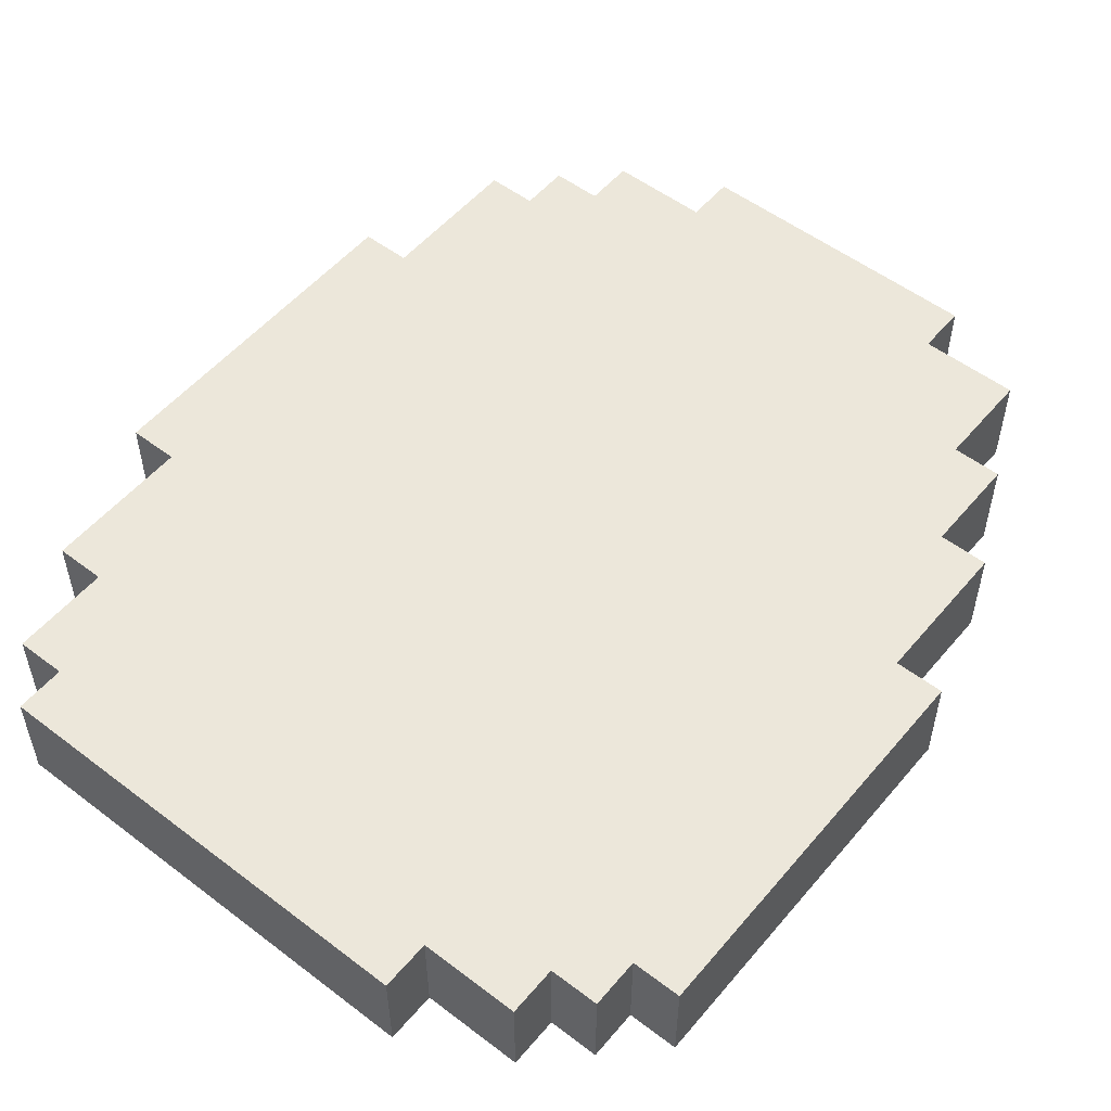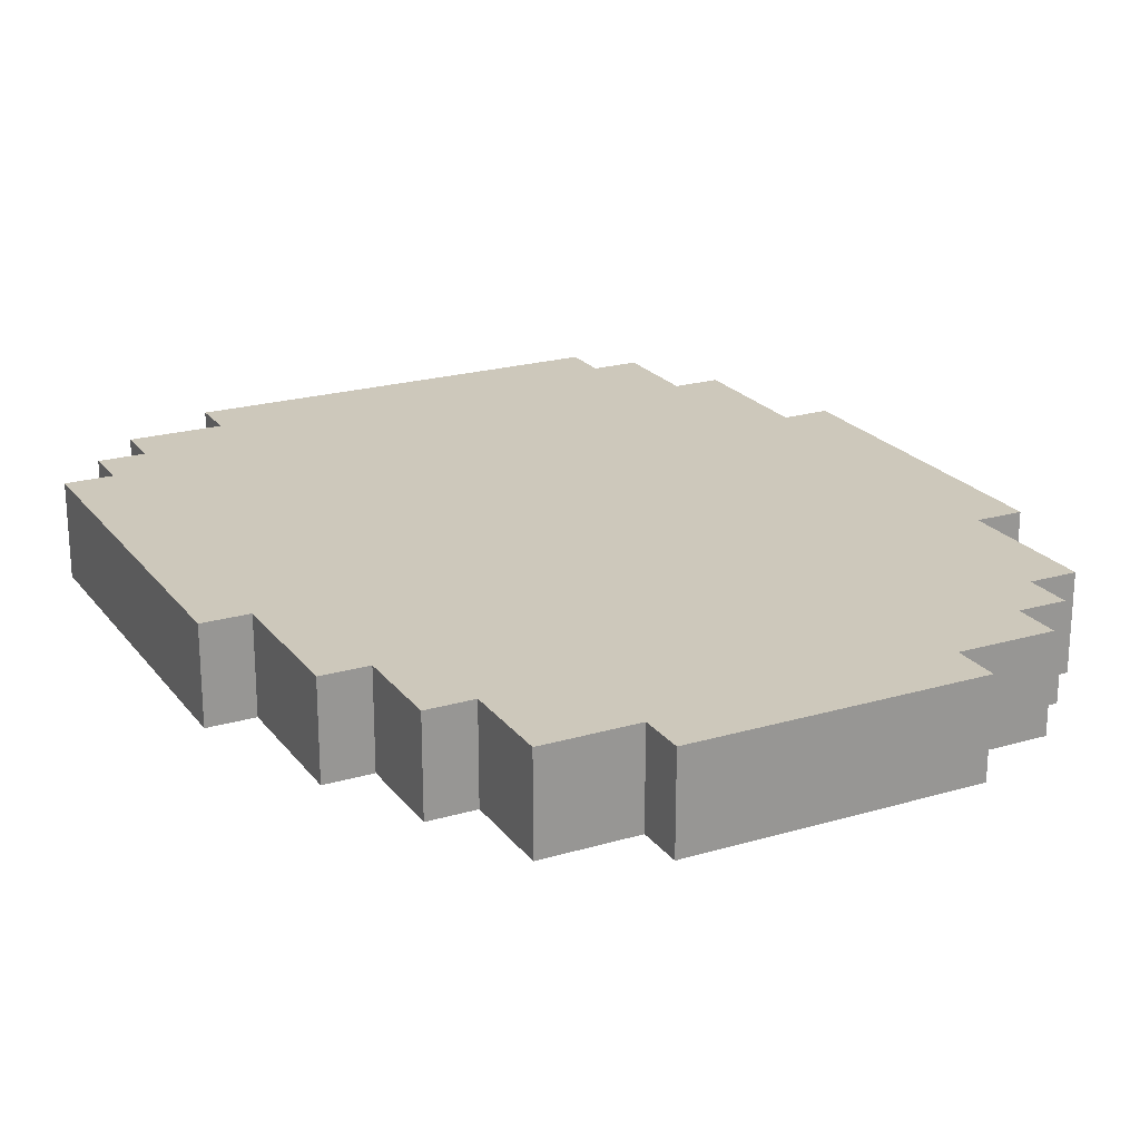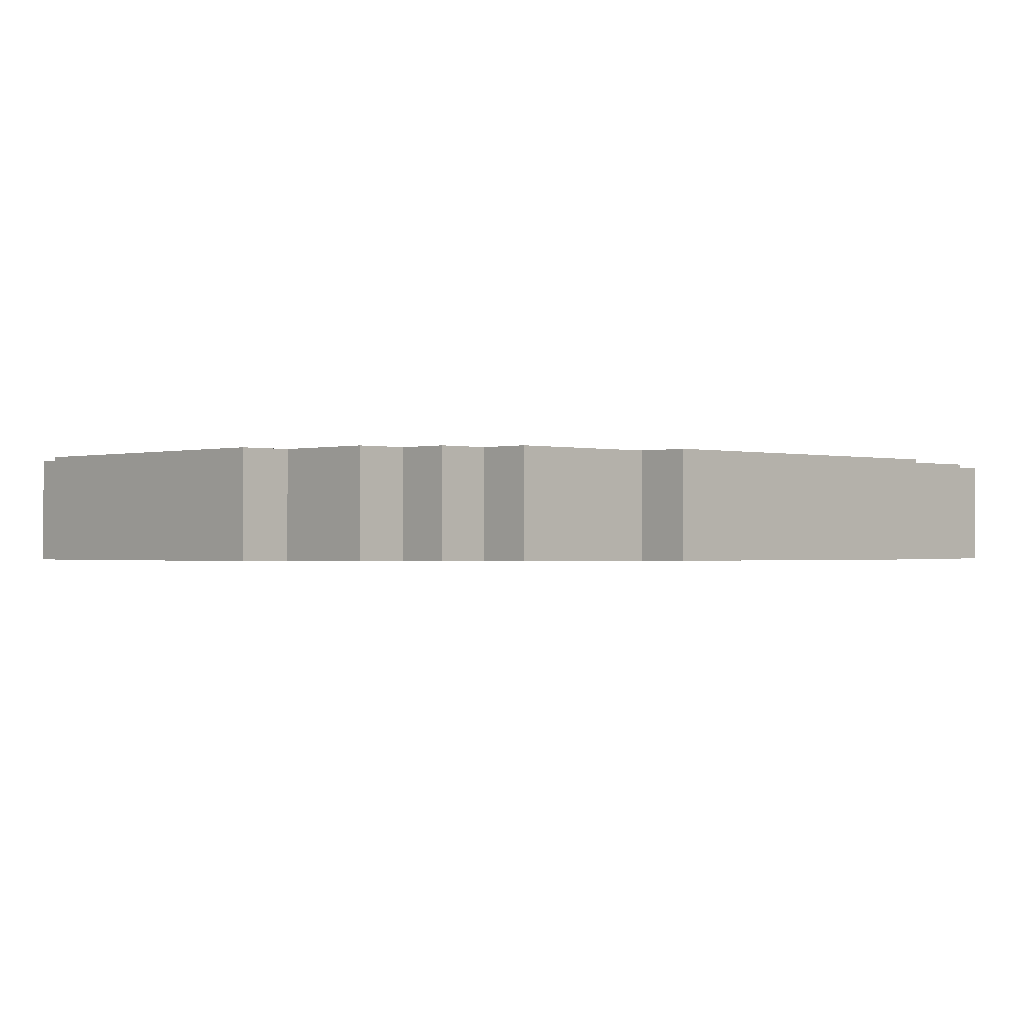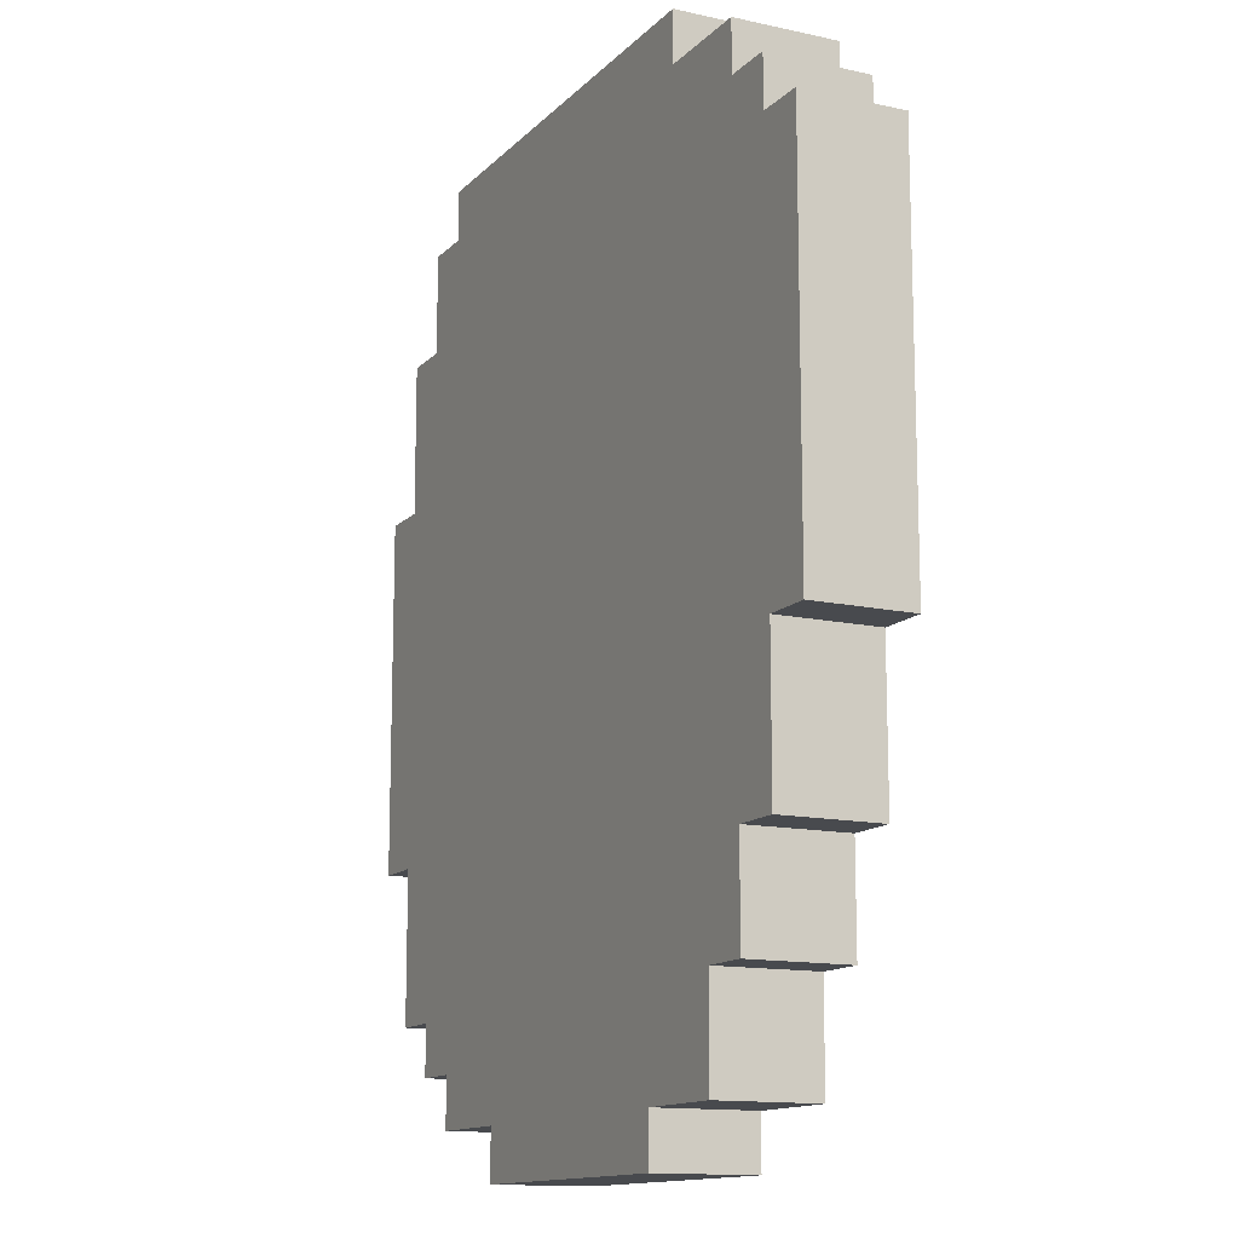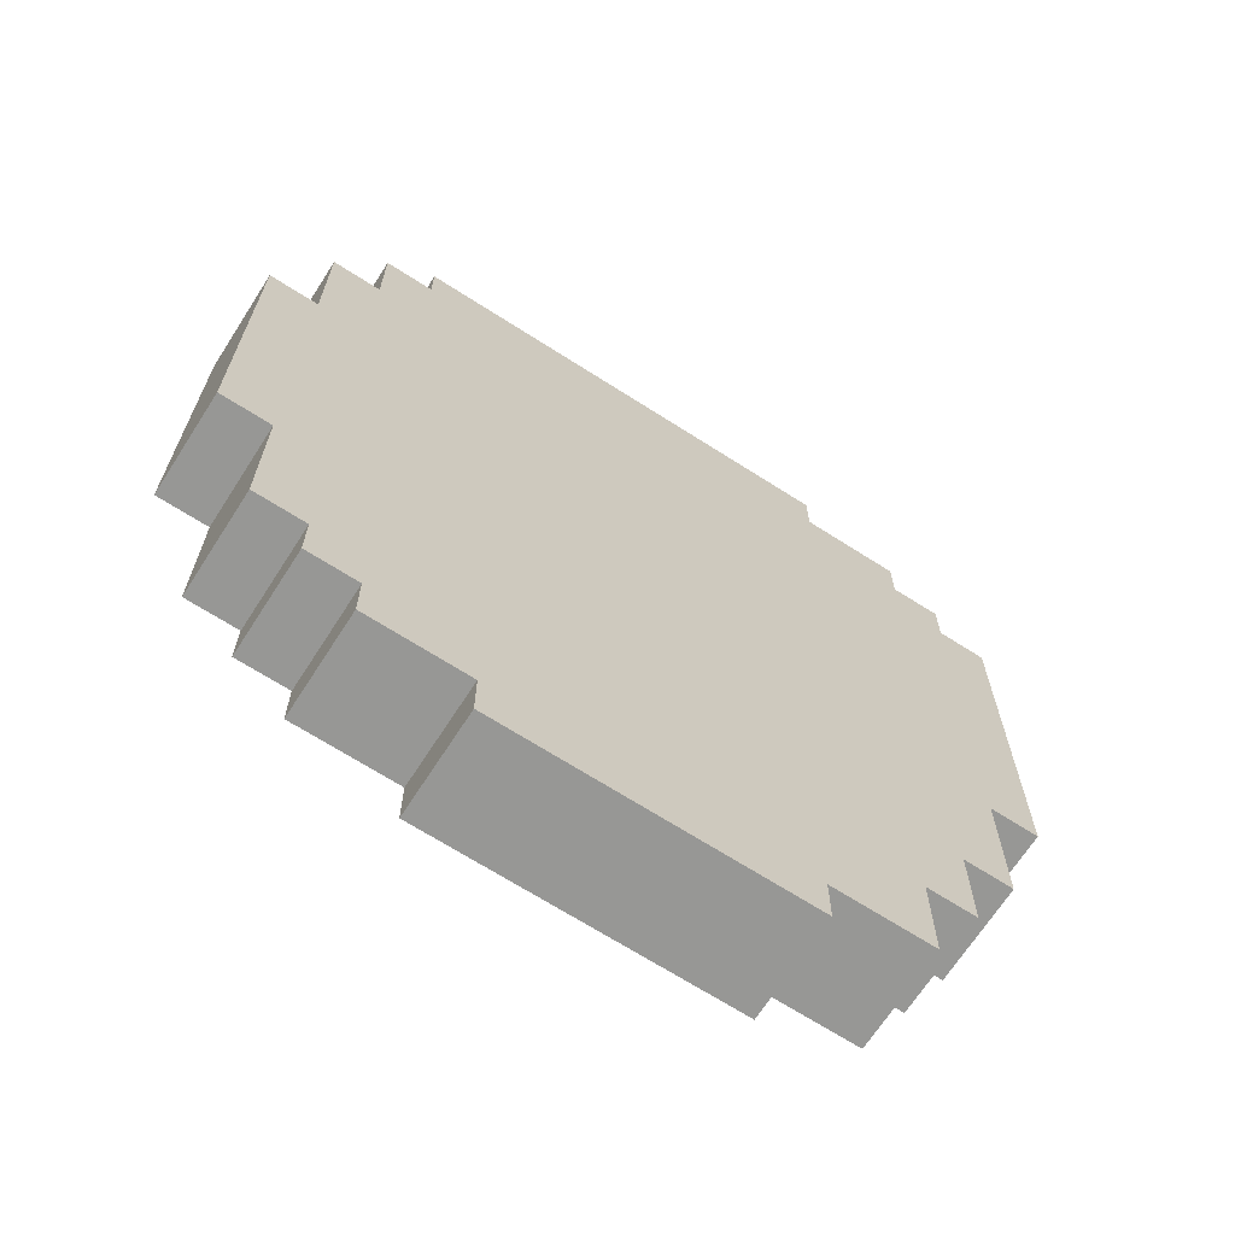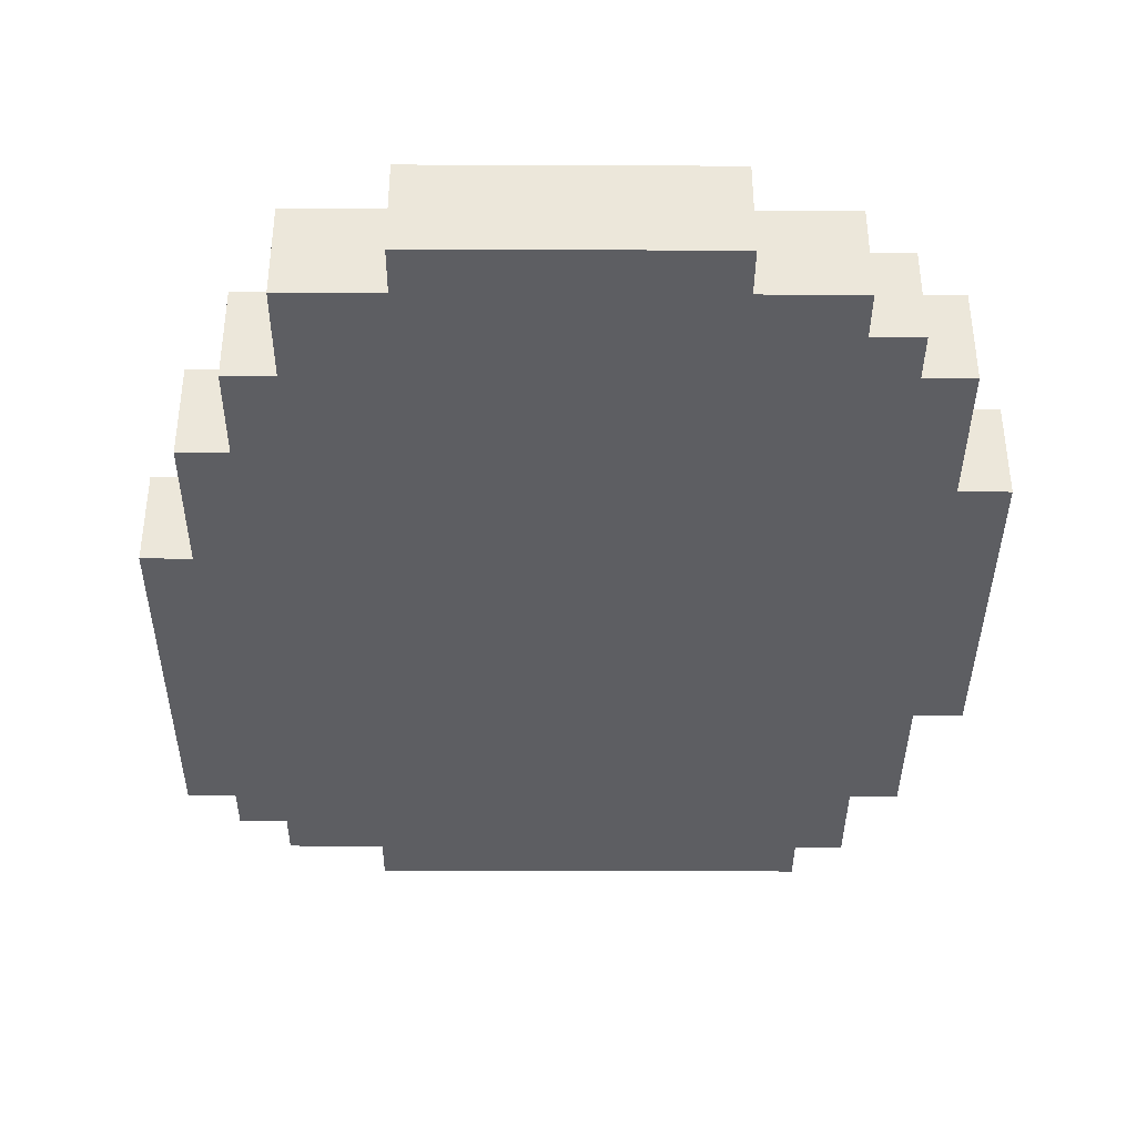
<metadata>
{"format":"obj","ext":"obj","renderer":"f3d","projection":"perspective","resolution":1024,"background":"white","views":[{"elev":53.3,"azim":39.1,"up":"+Y"},{"elev":21.9,"azim":152.9,"up":"+Y"},{"elev":-0.9,"azim":-134.1,"up":"+Y"},{"elev":-13.3,"azim":63.5,"up":"+Z"},{"elev":-68.1,"azim":-32.7,"up":"+Z"},{"elev":-38.5,"azim":179.7,"up":"+Y"}]}
</metadata>
<code>
o
v -0.9 0 0.4
v -0.9 0 -0.3
v -0.9 0.2 0.4
v -0.9 0.2 -0.3
v -0.8 0 0.7
v -0.8 0 0.4
v -0.8 0 -0.3
v -0.8 0 -0.6
v -0.8 0.2 0.7
v -0.8 0.2 0.4
v -0.8 0.2 -0.3
v -0.8 0.2 -0.6
v -0.7 0 0.9
v -0.7 0 0.7
v -0.7 0 -0.6
v -0.7 0 -0.7
v -0.7 0.2 0.9
v -0.7 0.2 0.7
v -0.7 0.2 -0.6
v -0.7 0.2 -0.7
v -0.6 0 1
v -0.6 0 0.9
v -0.6 0 -0.7
v -0.6 0 -0.8
v -0.6 0.2 1
v -0.6 0.2 0.9
v -0.6 0.2 -0.7
v -0.6 0.2 -0.8
v -0.4 0 -0.8
v -0.4 0 -0.9
v -0.4 0.2 -0.8
v -0.4 0.2 -0.9
v 0.2 0 -0.8
v 0.2 0 -0.9
v 0.2 0.2 -0.8
v 0.2 0.2 -0.9
v 0.3 0 1
v 0.3 0 0.9
v 0.3 0.2 1
v 0.3 0.2 0.9
v 0.4 0 -0.6
v 0.4 0 -0.8
v 0.4 0.2 -0.6
v 0.4 0.2 -0.8
v 0.5 0 0.9
v 0.5 0 0.8
v 0.5 0 -0.4
v 0.5 0 -0.6
v 0.5 0.2 0.9
v 0.5 0.2 0.8
v 0.5 0.2 -0.4
v 0.5 0.2 -0.6
v 0.6 0 0.8
v 0.6 0 0.7
v 0.6 0 -0.1
v 0.6 0 -0.4
v 0.6 0.2 0.8
v 0.6 0.2 0.7
v 0.6 0.2 -0.1
v 0.6 0.2 -0.4
v 0.7 0 0.7
v 0.7 0 -0.1
v 0.7 0.2 0.7
v 0.7 0.2 -0.1
v -0.6 0 1
v -0.6 0.2 1
v 0.3 0 1
v 0.3 0.2 1
v -0.7 0 0.9
v -0.7 0.2 0.9
v -0.6 0 0.9
v -0.6 0.2 0.9
v 0.3 0 0.9
v 0.3 0.2 0.9
v 0.5 0 0.9
v 0.5 0.2 0.9
v 0.5 0 0.8
v 0.5 0.2 0.8
v 0.6 0 0.8
v 0.6 0.2 0.8
v -0.8 0 0.7
v -0.8 0.2 0.7
v -0.7 0 0.7
v -0.7 0.2 0.7
v 0.6 0 0.7
v 0.6 0.2 0.7
v 0.7 0 0.7
v 0.7 0.2 0.7
v -0.9 0 0.4
v -0.9 0.2 0.4
v -0.8 0 0.4
v -0.8 0.2 0.4
v 0.6 0 -0.1
v 0.6 0.2 -0.1
v 0.7 0 -0.1
v 0.7 0.2 -0.1
v -0.9 0 -0.3
v -0.9 0.2 -0.3
v -0.8 0 -0.3
v -0.8 0.2 -0.3
v 0.5 0 -0.4
v 0.5 0.2 -0.4
v 0.6 0 -0.4
v 0.6 0.2 -0.4
v -0.8 0 -0.6
v -0.8 0.2 -0.6
v -0.7 0 -0.6
v -0.7 0.2 -0.6
v 0.4 0 -0.6
v 0.4 0.2 -0.6
v 0.5 0 -0.6
v 0.5 0.2 -0.6
v -0.7 0 -0.7
v -0.7 0.2 -0.7
v -0.6 0 -0.7
v -0.6 0.2 -0.7
v -0.6 0 -0.8
v -0.6 0.2 -0.8
v -0.4 0 -0.8
v -0.4 0.2 -0.8
v 0.2 0 -0.8
v 0.2 0.2 -0.8
v 0.4 0 -0.8
v 0.4 0.2 -0.8
v -0.4 0 -0.9
v -0.4 0.2 -0.9
v 0.2 0 -0.9
v 0.2 0.2 -0.9
v -0.6 0 1
v 0.3 0 1
v -0.7 0 0.9
v -0.6 0 0.9
v 0.3 0 0.9
v 0.5 0 0.9
v 0.5 0 0.8
v 0.6 0 0.8
v -0.8 0 0.7
v -0.7 0 0.7
v 0.6 0 0.7
v 0.7 0 0.7
v -0.9 0 0.4
v -0.8 0 0.4
v 0.6 0 -0.1
v 0.7 0 -0.1
v -0.9 0 -0.3
v -0.8 0 -0.3
v 0.5 0 -0.4
v 0.6 0 -0.4
v -0.8 0 -0.6
v -0.7 0 -0.6
v 0.4 0 -0.6
v 0.5 0 -0.6
v -0.7 0 -0.7
v -0.6 0 -0.7
v -0.6 0 -0.8
v -0.4 0 -0.8
v 0.2 0 -0.8
v 0.4 0 -0.8
v -0.4 0 -0.9
v 0.2 0 -0.9
v -0.6 0.2 1
v 0.3 0.2 1
v -0.7 0.2 0.9
v -0.6 0.2 0.9
v 0.3 0.2 0.9
v 0.5 0.2 0.9
v -0.3 0.2 0.8
v 0.1 0.2 0.8
v 0.5 0.2 0.8
v 0.6 0.2 0.8
v -0.8 0.2 0.7
v -0.7 0.2 0.7
v -0.5 0.2 0.7
v -0.3 0.2 0.7
v 0.1 0.2 0.7
v 0.3 0.2 0.7
v 0.6 0.2 0.7
v 0.7 0.2 0.7
v -0.9 0.2 0.4
v -0.8 0.2 0.4
v 0.2 0.2 0.3
v 0.3 0.2 0.3
v -0.5 0.2 0.2
v -0.4 0.2 0.2
v 0.1 0.2 0.2
v 0.2 0.2 0.2
v 0.4 0.2 0.2
v 0.5 0.2 0.2
v -0.4 0.2 0.1
v -0.2 0.2 0.1
v 0 0.2 0.1
v 0.1 0.2 0.1
v 0.3 0.2 0.1
v 0.4 0.2 0.1
v -0.7 0.2 0
v -0.4 0.2 0
v -0.2 0.2 0
v 0 0.2 0
v -0.4 0.2 -0.1
v -0.2 0.2 -0.1
v 0.2 0.2 -0.1
v 0.3 0.2 -0.1
v 0.4 0.2 -0.1
v 0.5 0.2 -0.1
v 0.6 0.2 -0.1
v 0.7 0.2 -0.1
v -0.2 0.2 -0.2
v -0.1 0.2 -0.2
v -0.9 0.2 -0.3
v -0.8 0.2 -0.3
v 0.1 0.2 -0.3
v 0.2 0.2 -0.3
v -0.7 0.2 -0.4
v -0.6 0.2 -0.4
v -0.2 0.2 -0.4
v -0.1 0.2 -0.4
v 0.3 0.2 -0.4
v 0.4 0.2 -0.4
v 0.5 0.2 -0.4
v 0.6 0.2 -0.4
v -0.6 0.2 -0.5
v -0.4 0.2 -0.5
v -0.3 0.2 -0.5
v -0.2 0.2 -0.5
v 0 0.2 -0.5
v 0.1 0.2 -0.5
v 0.2 0.2 -0.5
v 0.3 0.2 -0.5
v -0.8 0.2 -0.6
v -0.7 0.2 -0.6
v -0.4 0.2 -0.6
v -0.3 0.2 -0.6
v 0.1 0.2 -0.6
v 0.2 0.2 -0.6
v 0.4 0.2 -0.6
v 0.5 0.2 -0.6
v -0.7 0.2 -0.7
v -0.6 0.2 -0.7
v 0 0.2 -0.7
v 0.1 0.2 -0.7
v -0.6 0.2 -0.8
v -0.4 0.2 -0.8
v 0.2 0.2 -0.8
v 0.4 0.2 -0.8
v -0.4 0.2 -0.9
v 0.2 0.2 -0.9
f 3 2 1
f 4 2 3
f 9 6 5
f 10 6 9
f 11 8 7
f 12 8 11
f 17 14 13
f 18 14 17
f 19 16 15
f 20 16 19
f 25 22 21
f 26 22 25
f 27 24 23
f 28 24 27
f 31 30 29
f 32 30 31
f 33 34 35
f 35 34 36
f 37 38 39
f 39 38 40
f 41 42 43
f 43 42 44
f 45 46 49
f 49 46 50
f 47 48 51
f 51 48 52
f 53 54 57
f 57 54 58
f 55 56 59
f 59 56 60
f 61 62 63
f 63 62 64
f 67 66 65
f 68 66 67
f 71 70 69
f 72 70 71
f 75 74 73
f 76 74 75
f 79 78 77
f 80 78 79
f 83 82 81
f 84 82 83
f 87 86 85
f 88 86 87
f 91 90 89
f 92 90 91
f 93 94 95
f 95 94 96
f 97 98 99
f 99 98 100
f 101 102 103
f 103 102 104
f 105 106 107
f 107 106 108
f 109 110 111
f 111 110 112
f 113 114 115
f 115 114 116
f 117 118 119
f 119 118 120
f 121 122 123
f 123 122 124
f 125 126 127
f 127 126 128
f 132 130 129
f 133 130 132
f 135 132 131
f 135 134 133
f 135 133 132
f 138 135 131
f 138 136 135
f 139 136 138
f 142 138 137
f 142 140 139
f 142 139 138
f 143 140 142
f 143 142 141
f 144 140 143
f 145 143 141
f 146 143 145
f 147 143 146
f 148 143 147
f 149 147 146
f 150 147 149
f 151 147 150
f 152 147 151
f 153 151 150
f 154 151 153
f 155 151 154
f 156 151 155
f 157 151 156
f 158 151 157
f 159 157 156
f 160 157 159
f 161 162 164
f 164 162 165
f 163 164 167
f 165 166 167
f 164 165 167
f 167 166 168
f 168 166 169
f 163 167 172
f 172 167 173
f 167 168 174
f 173 167 174
f 169 170 175
f 174 168 175
f 168 169 175
f 175 170 176
f 176 170 177
f 172 173 180
f 171 172 180
f 173 174 181
f 174 175 181
f 175 176 181
f 177 178 182
f 181 176 182
f 176 177 182
f 179 180 183
f 173 181 183
f 180 173 183
f 183 181 184
f 184 181 185
f 181 182 186
f 185 181 186
f 182 178 187
f 186 182 187
f 187 178 188
f 184 185 189
f 183 184 189
f 189 185 190
f 190 185 191
f 185 186 192
f 191 185 192
f 186 187 192
f 192 187 193
f 187 188 194
f 193 187 194
f 179 183 195
f 189 190 195
f 183 189 195
f 195 190 196
f 190 191 197
f 196 190 197
f 192 193 198
f 197 191 198
f 191 192 198
f 195 196 199
f 196 197 199
f 197 198 199
f 199 198 200
f 198 193 201
f 200 198 201
f 193 194 202
f 201 193 202
f 194 188 203
f 202 194 203
f 188 178 204
f 203 188 204
f 204 178 205
f 205 178 206
f 199 200 207
f 200 201 207
f 207 201 208
f 179 195 209
f 209 195 210
f 208 201 211
f 202 203 212
f 211 201 212
f 201 202 212
f 210 195 213
f 195 199 213
f 199 207 213
f 207 208 213
f 213 208 214
f 214 208 215
f 208 211 216
f 215 208 216
f 212 203 217
f 211 212 217
f 204 205 218
f 217 203 218
f 203 204 218
f 218 205 219
f 219 205 220
f 214 215 221
f 213 214 221
f 221 215 222
f 222 215 223
f 215 216 224
f 223 215 224
f 216 211 225
f 224 216 225
f 211 217 226
f 225 211 226
f 226 217 227
f 218 219 228
f 227 217 228
f 217 218 228
f 210 213 229
f 213 221 229
f 221 222 229
f 229 222 230
f 222 223 231
f 230 222 231
f 223 224 232
f 231 223 232
f 224 225 232
f 226 227 233
f 225 226 233
f 227 228 234
f 233 227 234
f 228 219 235
f 234 228 235
f 235 219 236
f 230 231 237
f 231 232 237
f 237 232 238
f 232 225 239
f 238 232 239
f 225 233 239
f 234 235 240
f 239 233 240
f 233 234 240
f 238 239 241
f 239 240 241
f 241 240 242
f 240 235 243
f 242 240 243
f 243 235 244
f 242 243 245
f 245 243 246

</code>
